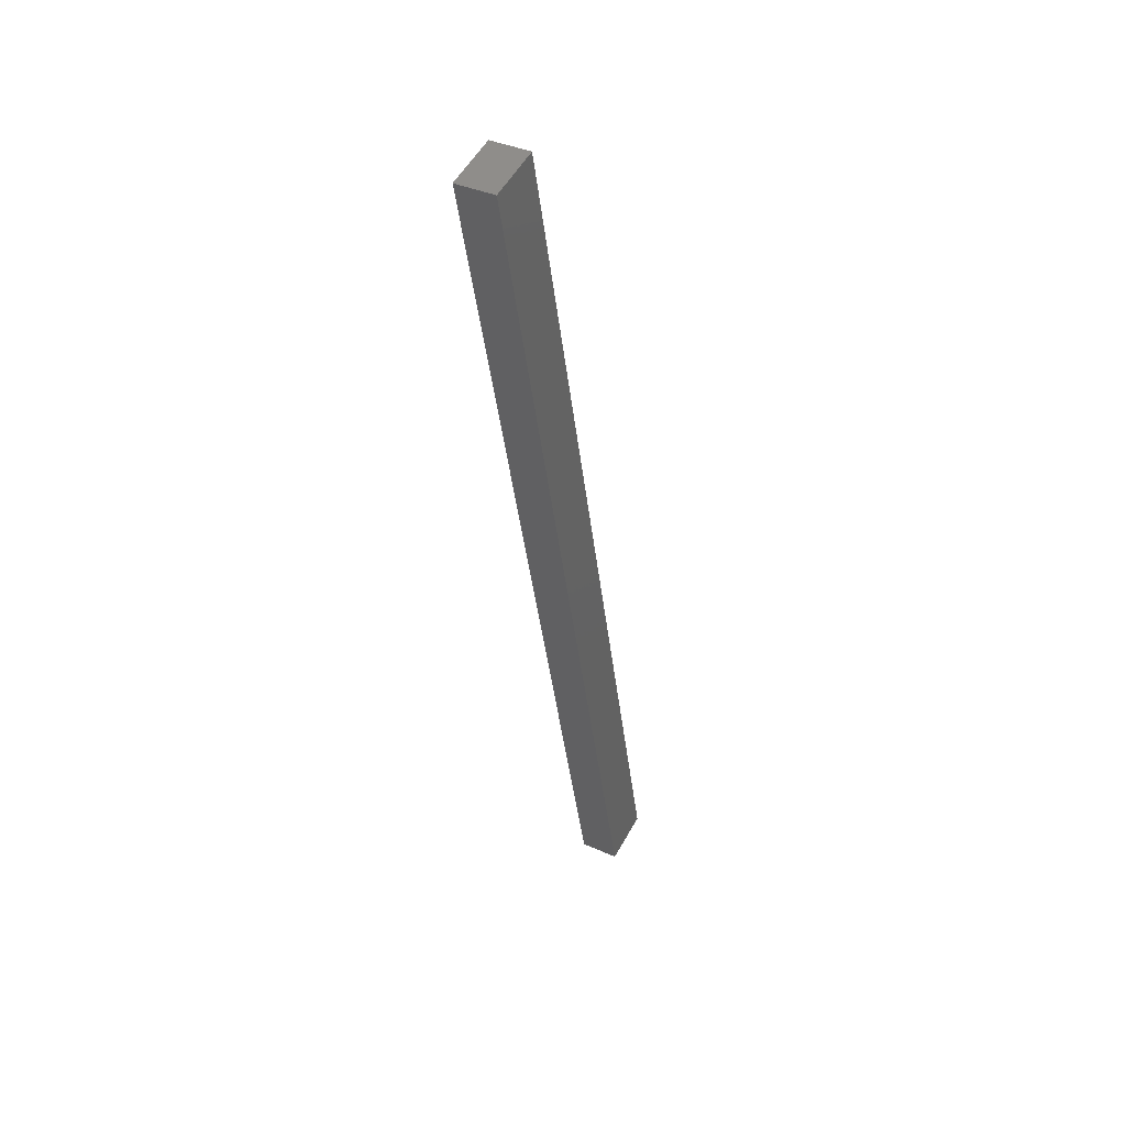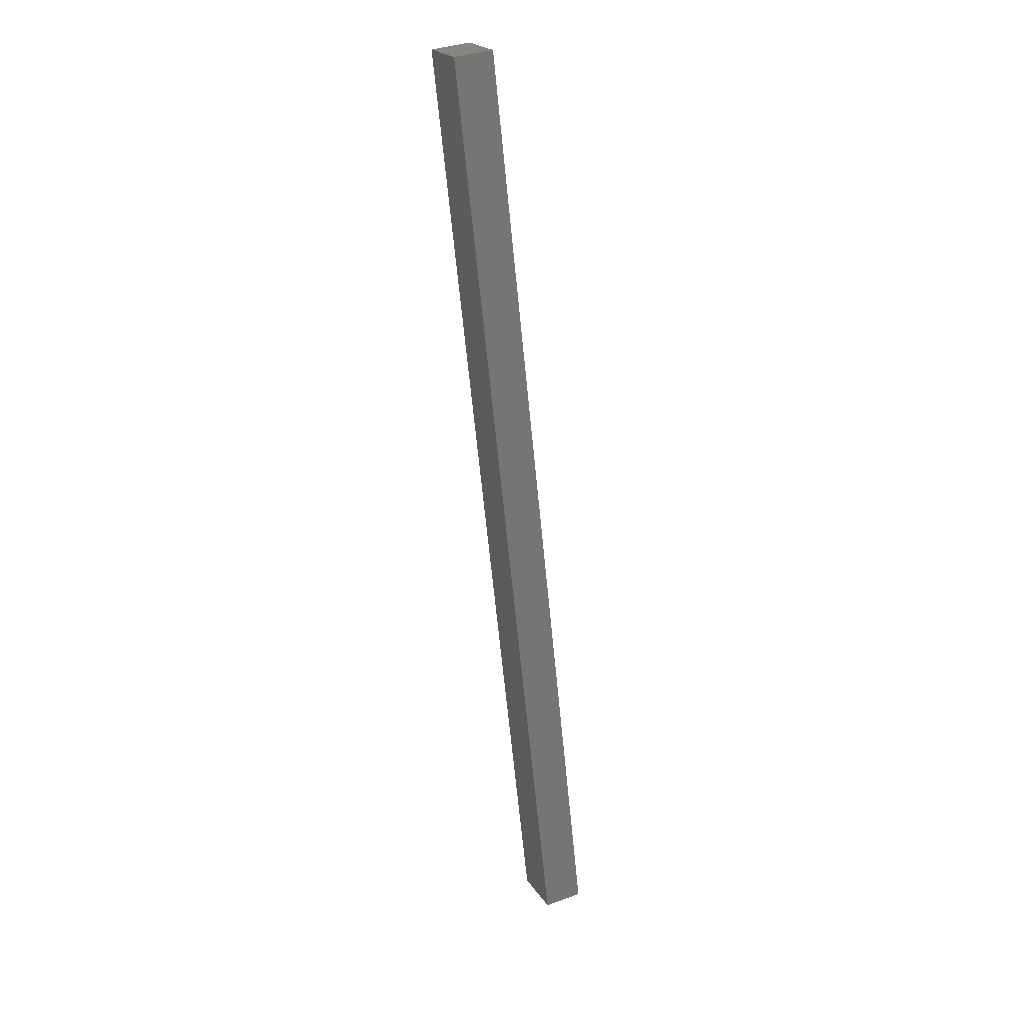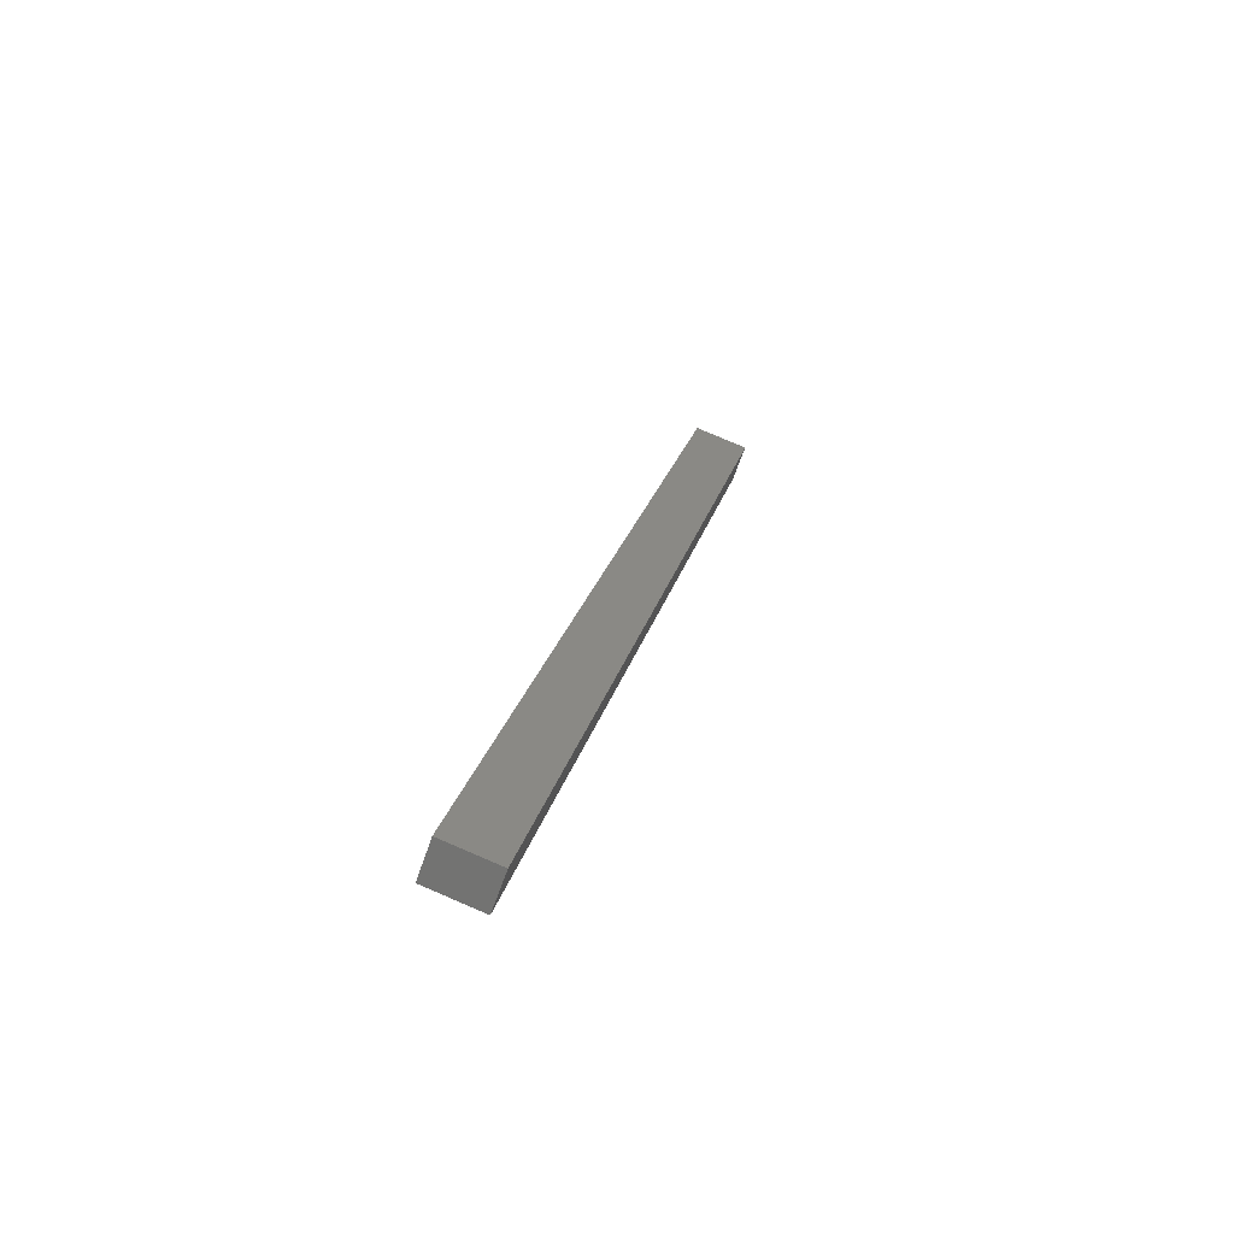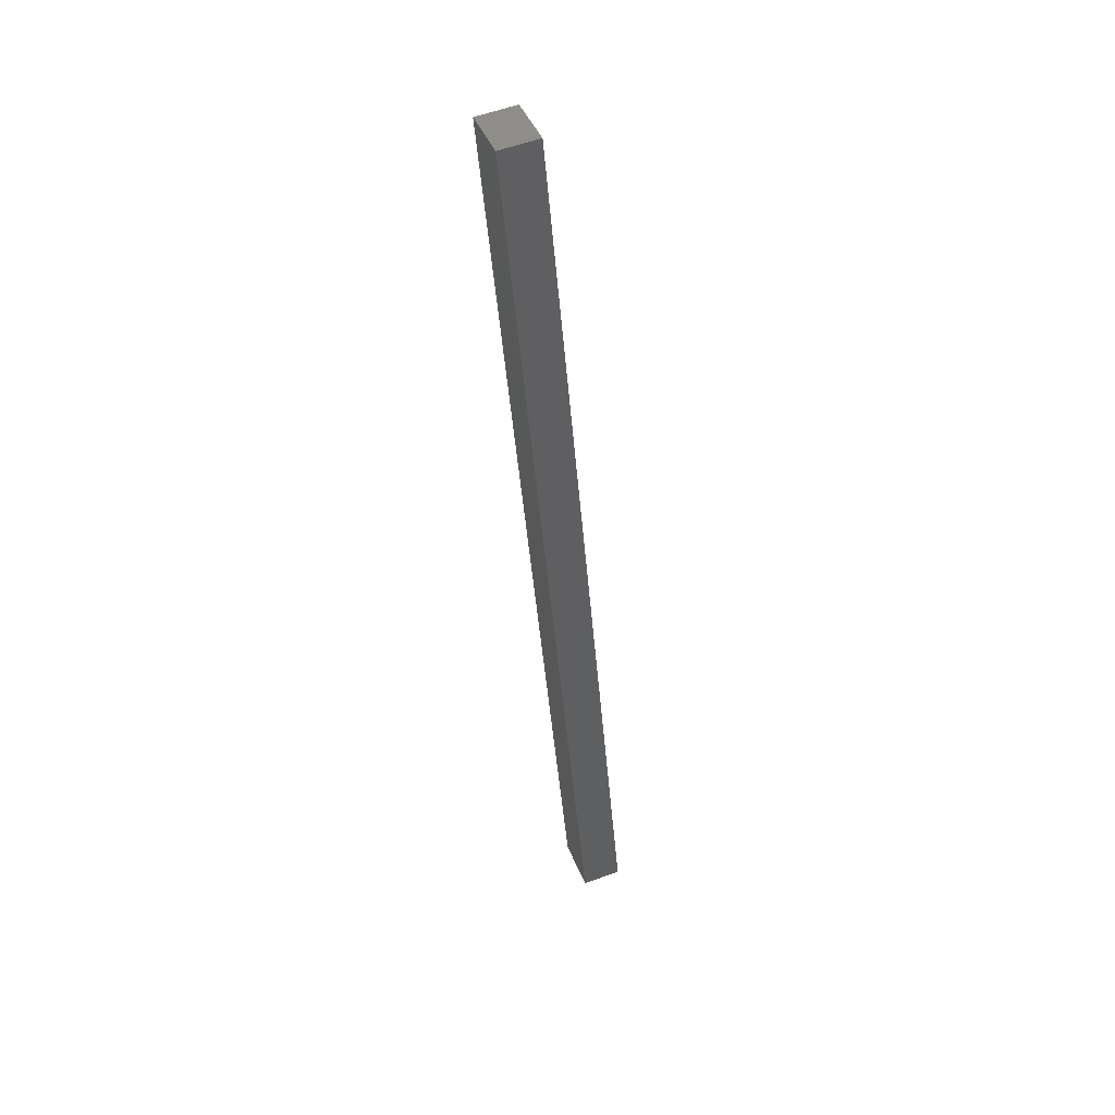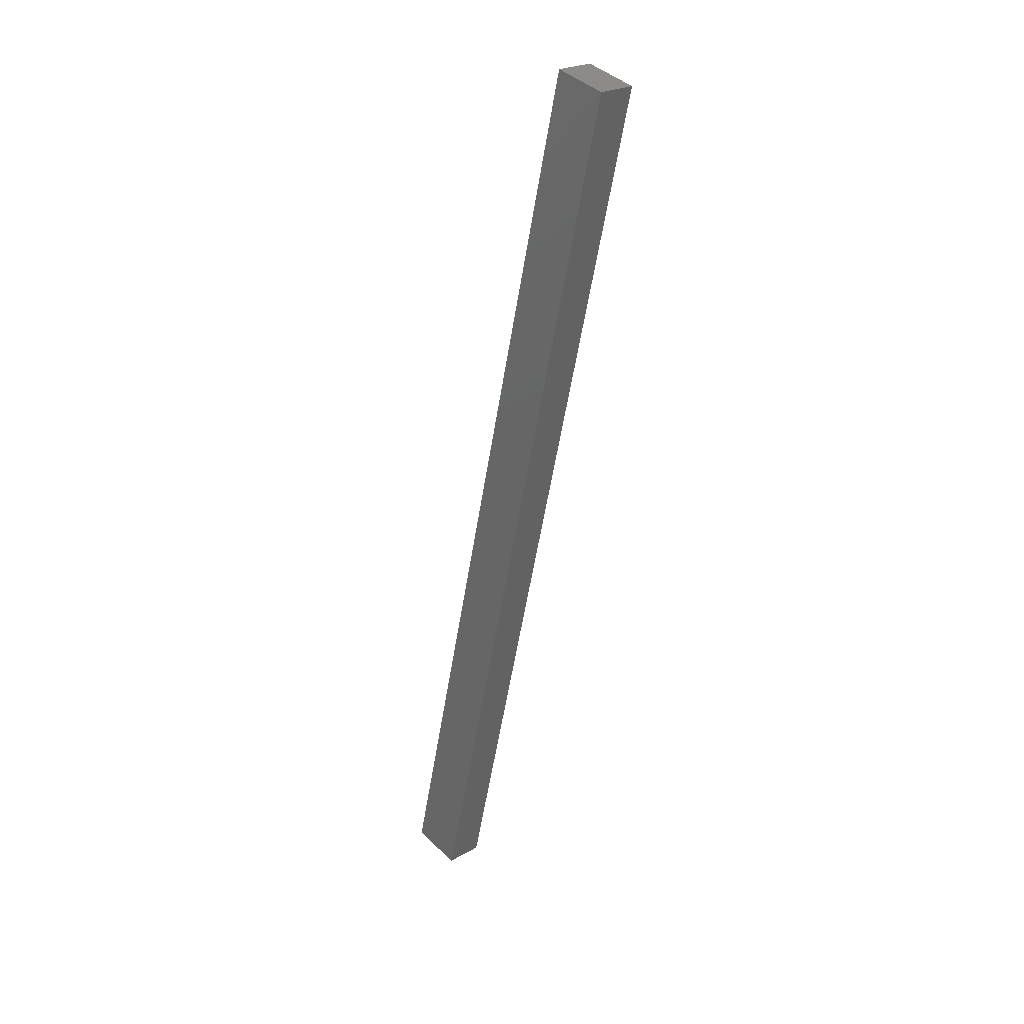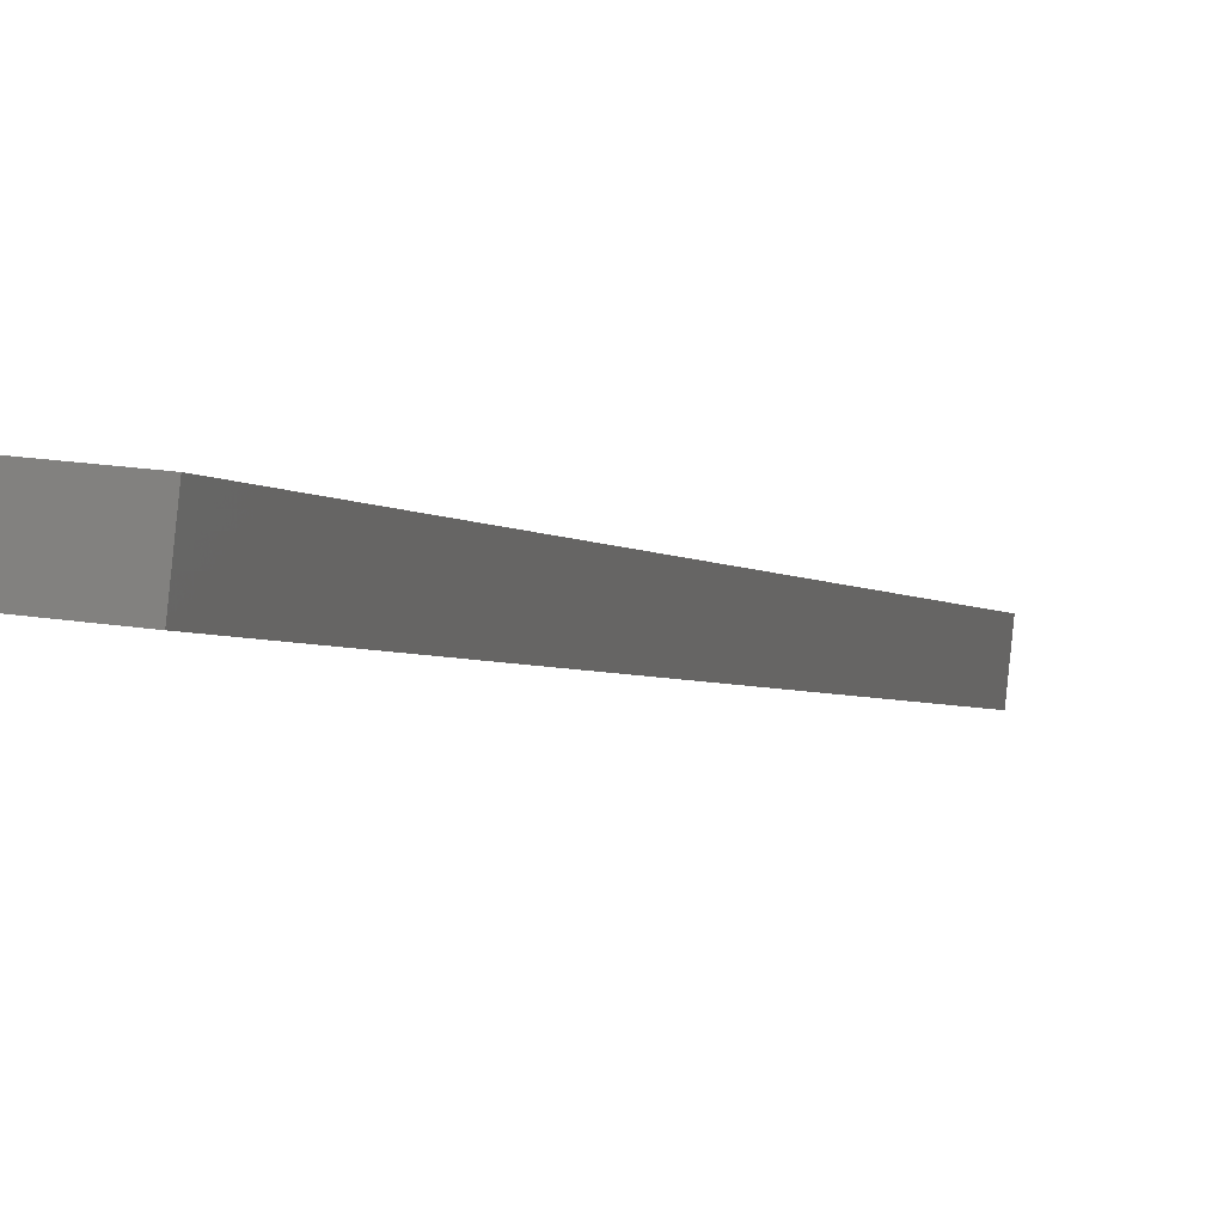
<metadata>
{"format":"stl","ext":"stl","renderer":"f3d","projection":"perspective","resolution":1024,"background":"white","views":[{"elev":38.6,"azim":126.1,"up":"+Z"},{"elev":36.7,"azim":-108.5,"up":"+Z"},{"elev":-63.8,"azim":-12.3,"up":"+Z"},{"elev":56.9,"azim":-104.4,"up":"+Z"},{"elev":24.4,"azim":53.7,"up":"+Z"},{"elev":-3.8,"azim":-150.4,"up":"+Y"}]}
</metadata>
<code>
# stl→obj: 10 verts, 16 faces
v 9179 1141 5282
v 9182 1117 5282
v 9145 1137 5136
v 9147 1113 5136
v 9114 1109 5144
v 9253 1125 5735
v 9111 1133 5144
v 9250 1150 5735
v 9287 1129 5727
v 9284 1154 5727
f 1 2 3
f 3 2 4
f 5 6 7
f 7 6 8
f 4 2 5
f 5 2 6
f 6 2 9
f 7 3 5
f 5 3 4
f 3 7 1
f 1 7 8
f 10 1 8
f 9 10 6
f 6 10 8
f 2 1 9
f 9 1 10

</code>
